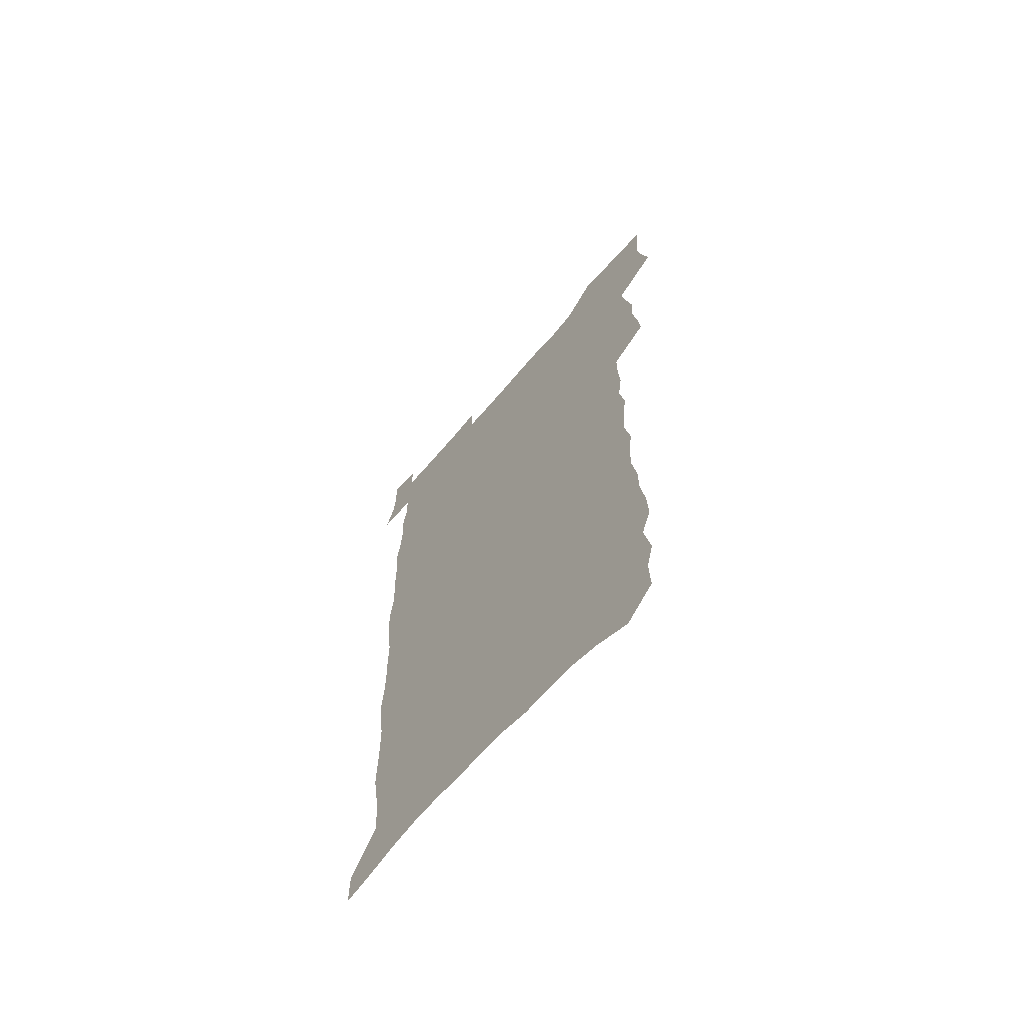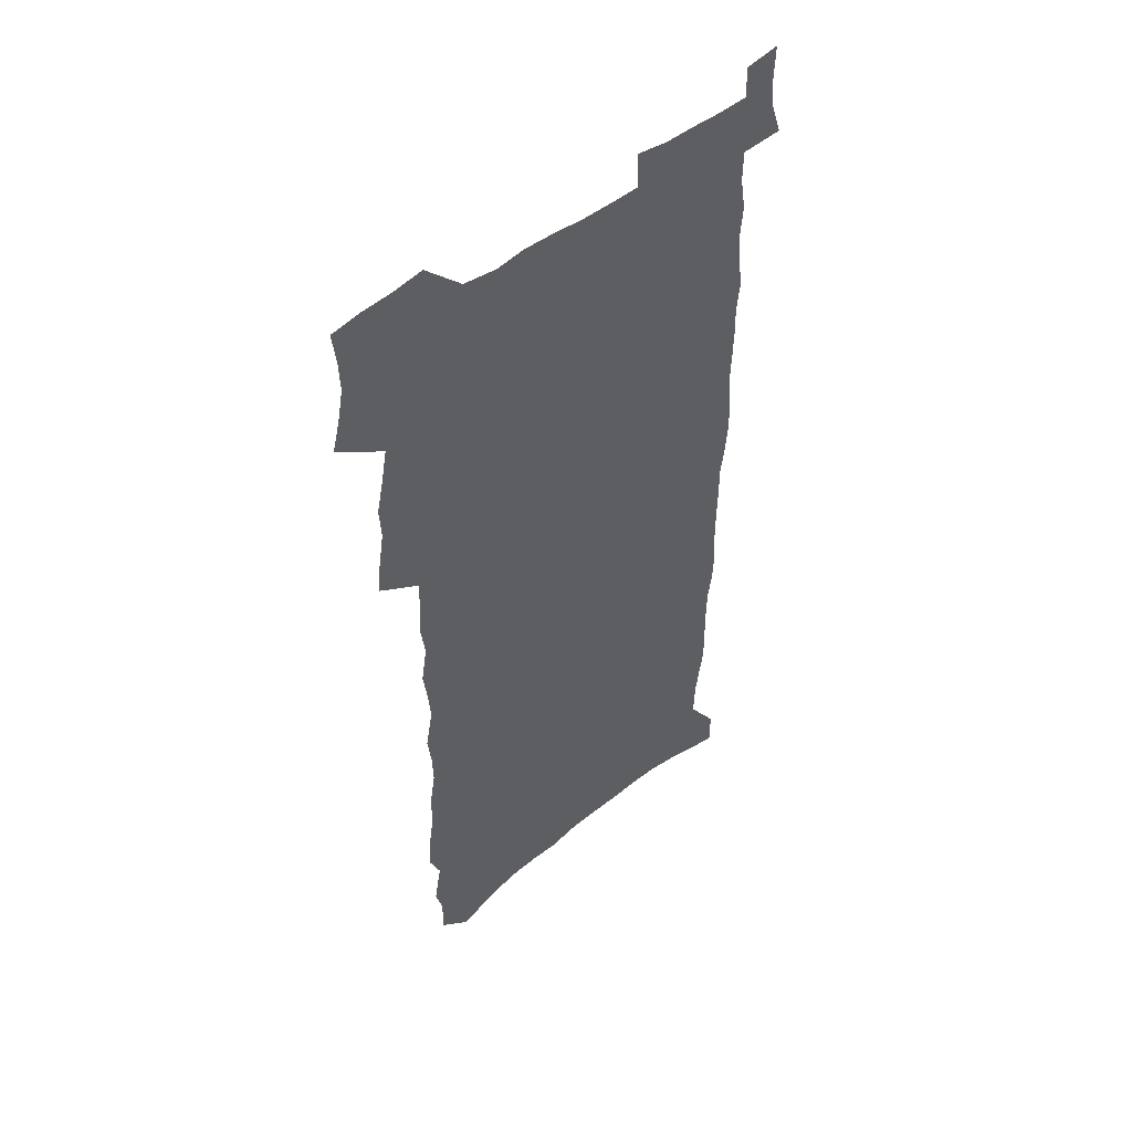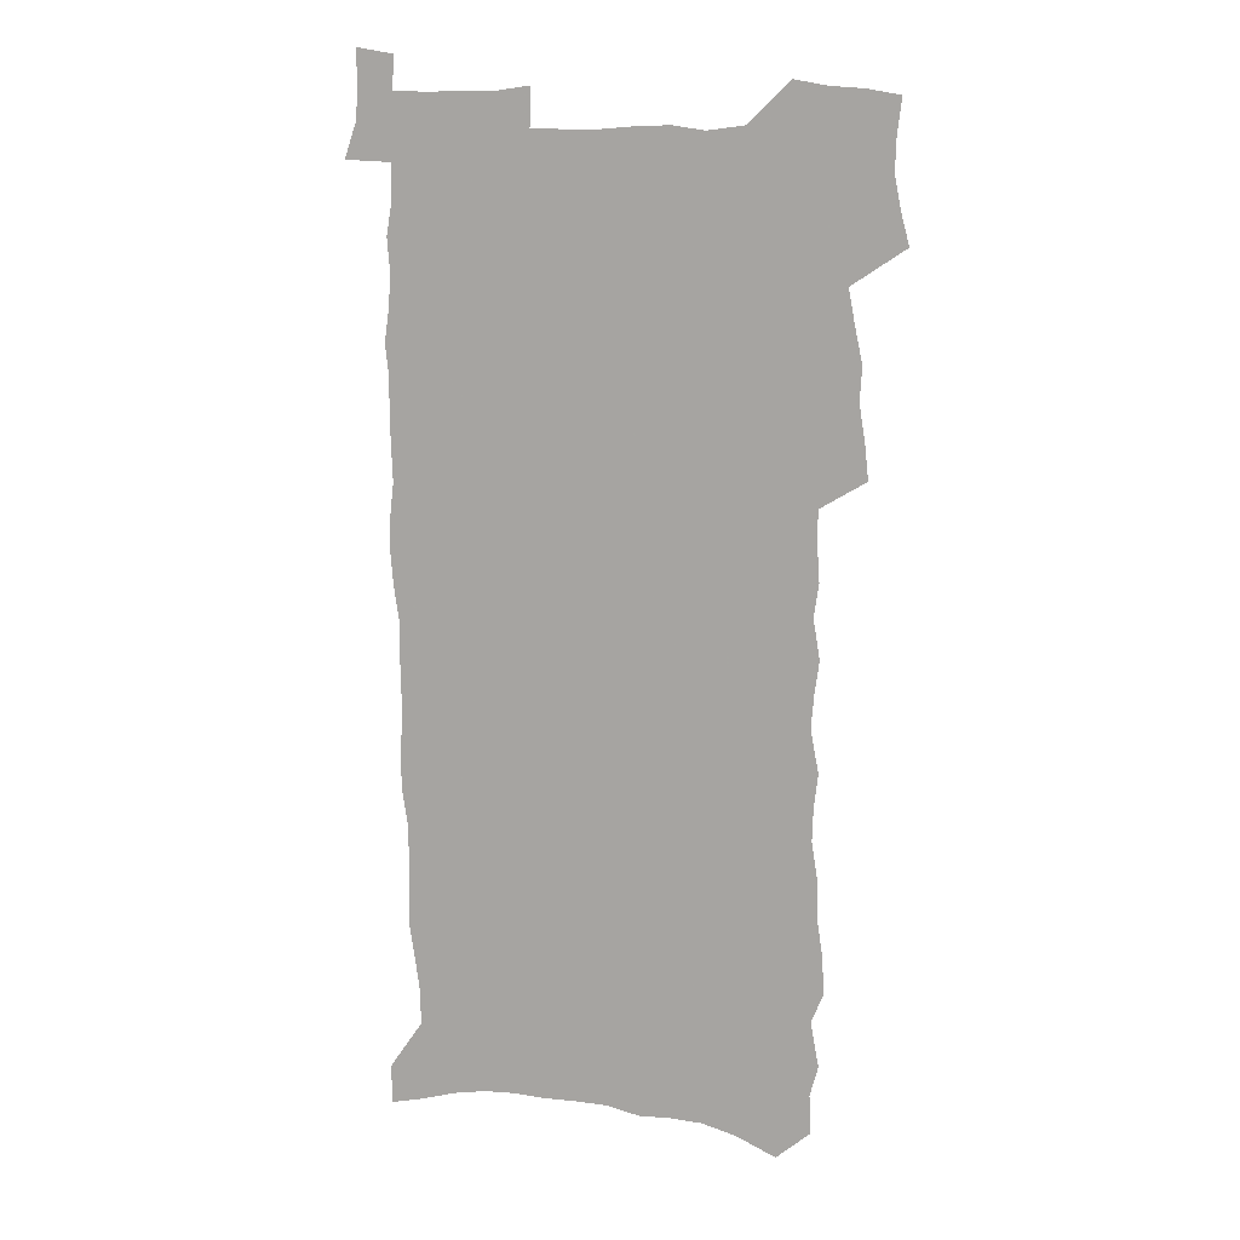
<metadata>
{"format":"obj","ext":"obj","renderer":"f3d","projection":"perspective","resolution":1024,"background":"white","views":[{"elev":-66.9,"azim":-130.6,"up":"+Y"},{"elev":49.3,"azim":-40.9,"up":"+Y"},{"elev":12.2,"azim":-165.8,"up":"+Y"}]}
</metadata>
<code>
v 458.3 522.8 0
v 462.1 537.3 0
v 464.9 552 0
v 464.4 566.7 0
v 462.5 582.1 0
v 472.8 428.1 0
v 474.4 444.1 0
v 477.1 460.3 0
v 476.1 475.3 0
v 479.5 491.1 0
v 482.4 506.8 0
v 482 521.3 0
v 478.5 536.7 0
v 483.3 550.9 0
v 480.5 566.6 0
v 476.9 584.7 0
v 491.9 140.8 0
v 492.5 158.4 0
v 488.8 172 0
v 492.5 192.3 0
v 487.3 204.9 0
v 487.9 221.5 0
v 490.5 239.5 0
v 490.6 255.3 0
v 493.4 273.1 0
v 492.9 288.4 0
v 491.1 303 0
v 494.7 322.4 0
v 493.5 337.3 0
v 491.4 352.1 0
v 494.4 369.9 0
v 492.2 384.7 0
v 493.2 400.6 0
v 493.2 415.8 0
v 495.9 432.4 0
v 495.3 447.1 0
v 497.2 462.5 0
v 497.2 477.2 0
v 497 491.9 0
v 499.1 507.2 0
v 498.6 521.8 0
v 499 536.4 0
v 497.4 552.1 0
v 495.1 568.2 0
v 492 585.8 0
v 507 128 0
v 511.2 150.8 0
v 513.7 170.4 0
v 510.8 183.9 0
v 511.7 201.3 0
v 511.7 217.5 0
v 514.2 235.5 0
v 515.1 251.6 0
v 514.8 266.7 0
v 513.4 281 0
v 513.1 296.3 0
v 510.4 310.2 0
v 511.6 326.8 0
v 512.4 342.9 0
v 512.1 358.3 0
v 512.6 374.1 0
v 514.1 390 0
v 514.5 404.8 0
v 511.3 418.8 0
v 512.6 434.3 0
v 514 449.5 0
v 513.9 463.7 0
v 512.1 478 0
v 514.2 492.9 0
v 514.6 507.4 0
v 515.2 521.8 0
v 514.2 536.7 0
v 512.5 552.4 0
v 510.3 568.6 0
v 506.5 588.4 0
v 524.8 136.2 0
v 526.8 155.7 0
v 529.5 176.6 0
v 527.8 190.6 0
v 529.2 208.3 0
v 530.3 225.3 0
v 530.7 240.9 0
v 531.1 256.6 0
v 531 271.7 0
v 530.4 286.5 0
v 529.8 301.4 0
v 529.8 316.8 0
v 530 332.2 0
v 529.8 347.2 0
v 529.3 361.9 0
v 529.4 377.1 0
v 529.7 392.1 0
v 529.6 406.9 0
v 529 421.3 0
v 529.2 436.1 0
v 528.5 450.3 0
v 528.9 464.7 0
v 531.6 479.7 0
v 530.5 493.6 0
v 530.3 507.7 0
v 530.1 522 0
v 530 536.3 0
v 528.3 551.7 0
v 524.9 570.4 0
v 540.3 140.4 0
v 542.3 160.7 0
v 543.5 179.4 0
v 545.7 199 0
v 545.8 214.6 0
v 546.1 230.2 0
v 546.2 245.3 0
v 545.8 260 0
v 545.4 274.7 0
v 545.4 289.9 0
v 545 304.7 0
v 545.5 320.3 0
v 544.8 334.4 0
v 544.6 349.3 0
v 544.4 363.9 0
v 545.2 379.6 0
v 544.4 393.6 0
v 545.9 409.4 0
v 545.2 423.2 0
v 545.4 437.7 0
v 545.8 452 0
v 545.8 466.1 0
v 545.6 480.1 0
v 545.4 494 0
v 545.3 507.9 0
v 544.7 522 0
v 545.7 535.6 0
v 543.1 552.2 0
v 541.6 568.3 0
v 554.4 141.3 0
v 556 161 0
v 558.3 183.2 0
v 559.8 202.6 0
v 559.9 217.5 0
v 560.5 233.5 0
v 560.1 247.6 0
v 560.1 262.7 0
v 559.9 277.4 0
v 559.4 291.8 0
v 559.7 307.4 0
v 559.1 321.4 0
v 559.3 336.5 0
v 559.1 351.1 0
v 558.4 364.7 0
v 559.3 380.7 0
v 559.3 395.1 0
v 560 410.1 0
v 559.8 424.2 0
v 559.6 438.1 0
v 560.1 452.6 0
v 560.1 466.5 0
v 559.9 480.5 0
v 559.8 494.4 0
v 559.7 508.2 0
v 559.4 522.1 0
v 559.6 535.6 0
v 558.3 551 0
v 555.9 570.4 0
v 568.4 140.8 0
v 571.1 166.5 0
v 571.7 183.8 0
v 572.8 202.6 0
v 574 221.5 0
v 574.1 235.6 0
v 573.7 249.3 0
v 573.7 264 0
v 573.7 279.2 0
v 573.6 294 0
v 573.5 308.8 0
v 573.7 323.9 0
v 573.4 338.2 0
v 572.5 351.8 0
v 573.8 368 0
v 574.1 382.7 0
v 574 396.6 0
v 574.1 410.8 0
v 574 424.9 0
v 574.1 438.9 0
v 574.5 453.2 0
v 573.9 467 0
v 574 480.8 0
v 574.3 494.7 0
v 574.1 508.5 0
v 573.8 522.4 0
v 573.4 536.5 0
v 572.5 551.8 0
v 570.8 569.9 0
v 583.2 144.2 0
v 584.9 168.4 0
v 585.6 186.2 0
v 586.2 203.8 0
v 586.8 219.9 0
v 587 236.3 0
v 587.1 250.3 0
v 587.1 264.3 0
v 587.3 280.9 0
v 587 294.4 0
v 587.2 309.9 0
v 587.2 324.2 0
v 587.4 339.7 0
v 587.2 353.8 0
v 587.5 368.5 0
v 587.5 382.3 0
v 587.8 397.1 0
v 587.8 411.1 0
v 587.9 425.2 0
v 587.9 439 0
v 588 453.4 0
v 588.2 467.3 0
v 588.1 481.1 0
v 588.1 494.9 0
v 588.2 508.7 0
v 587.9 522.5 0
v 587.6 536.6 0
v 587 551.9 0
v 586 568.6 0
v 597.5 144.7 0
v 598.4 167.4 0
v 599.2 188.1 0
v 599.5 203.8 0
v 599.7 219.5 0
v 599.6 236.9 0
v 600.4 249.2 0
v 600.5 264.1 0
v 600.5 280.8 0
v 600.5 295 0
v 600.7 309.3 0
v 600.6 324 0
v 600.7 340.7 0
v 600.8 353.9 0
v 601.2 369.2 0
v 601.3 383.3 0
v 601.6 397 0
v 601.6 411.2 0
v 601.7 425.1 0
v 601.7 439.1 0
v 601.9 453.7 0
v 602 467.4 0
v 602 481.2 0
v 602 495.1 0
v 602 509 0
v 602 522.6 0
v 601.7 536.2 0
v 601.2 553 0
v 600.7 568.6 0
v 611.6 144.6 0
v 612 165.1 0
v 612.5 186.6 0
v 612.7 204.3 0
v 613.1 218.7 0
v 613.2 234.5 0
v 613.5 250.5 0
v 613.7 263.8 0
v 613.6 280.9 0
v 613.8 295 0
v 614.2 309 0
v 614.2 324.3 0
v 614.3 339.4 0
v 614.5 354.8 0
v 614.8 368.6 0
v 615.3 382.3 0
v 615.2 397.1 0
v 615.5 410.9 0
v 615.6 425 0
v 615.5 439.5 0
v 615.8 453.4 0
v 615.8 467.4 0
v 616 481.3 0
v 616.4 495.3 0
v 616.1 509.4 0
v 616 523.2 0
v 615.7 537.2 0
v 615.7 552.2 0
v 615.3 569 0
v 614.8 586.1 0
v 625.8 145.5 0
v 625.8 168.8 0
v 626.3 183.8 0
v 625.7 203.8 0
v 626.4 218 0
v 627 232.5 0
v 626.9 248.8 0
v 627 264.5 0
v 627.3 279.1 0
v 627.8 293 0
v 627.9 308.1 0
v 628 323.4 0
v 627.9 339 0
v 627.9 353.9 0
v 628.4 368 0
v 629 381.9 0
v 629.2 396.3 0
v 629.3 410.6 0
v 629.7 424.5 0
v 630.5 438.3 0
v 629.8 453.3 0
v 629.6 467.3 0
v 630.1 481.2 0
v 630.4 495.3 0
v 630.4 509.5 0
v 630.3 523.6 0
v 630.2 537.8 0
v 630.2 552.3 0
v 630.3 567.5 0
v 630.1 583.9 0
v 639.9 145.1 0
v 639.3 166.8 0
v 640 182.6 0
v 640.2 199.3 0
v 640.6 214.8 0
v 640.9 230.3 0
v 640.7 246.7 0
v 642.4 260.3 0
v 641.5 277.1 0
v 640.9 293.6 0
v 641.4 307.5 0
v 642.3 321.6 0
v 642.3 336.8 0
v 644 350.6 0
v 642.8 366.4 0
v 643.8 380.3 0
v 644.9 394.3 0
v 644.2 409.4 0
v 644.1 423.9 0
v 644.5 438.2 0
v 644 452.8 0
v 645.6 466.7 0
v 644.6 481.2 0
v 645.1 495.3 0
v 645.2 509.5 0
v 645.2 523.9 0
v 644.9 538.2 0
v 644.9 552.9 0
v 644.8 567.5 0
v 644.8 584 0
v 654.2 142.6 0
v 652.6 165.5 0
v 654.2 179.5 0
v 655.2 194.7 0
v 655.1 211.4 0
v 655.1 227.5 0
v 655.9 242.6 0
v 656.7 257.7 0
v 656.5 273.7 0
v 657.3 288.5 0
v 657.8 303.4 0
v 656.6 319.5 0
v 658.6 333.2 0
v 659.4 347.7 0
v 657.6 364.3 0
v 659.2 378.1 0
v 660.1 392.6 0
v 659.2 408 0
v 659.3 422.5 0
v 660.3 436.8 0
v 660.1 451.4 0
v 661.5 465.8 0
v 660.5 480.6 0
v 660.3 495 0
v 660.5 509.5 0
v 661.6 524.2 0
v 660.5 538.9 0
v 660.1 553.7 0
v 659.5 568.1 0
v 659.5 583.5 0
v 669.4 138.3 0
v 668.3 158.6 0
v 669.3 174.5 0
v 669.7 190.9 0
v 671.7 205.3 0
v 673.9 219.7 0
v 673.7 235.9 0
v 673.6 252 0
v 673.9 267.6 0
v 676.1 281.9 0
v 676.8 297 0
v 675.7 313.5 0
v 675.7 328.9 0
v 676.1 344.1 0
v 676 359.6 0
v 678.2 374 0
v 679.4 388.7 0
v 679.3 404 0
v 677.5 420 0
v 678.1 434.8 0
v 678.6 449.6 0
v 678.3 464.6 0
v 680 479.3 0
v 677.9 494.5 0
v 677 509.3 0
v 678.2 524.1 0
v 675.6 539.9 0
v 675.8 554.9 0
v 674.7 569.3 0
v 674.3 584.1 0
v 673.7 598.9 0
v 684 135.1 0
v 683.9 152.9 0
v 696.1 555.8 0
v 690.8 571.3 0
v 689.6 585.6 0
v 690.2 601.7 0
f 11 12 1
f 1 12 2
f 12 13 2
f 2 13 3
f 13 14 3
f 3 14 4
f 14 15 4
f 4 15 5
f 15 16 5
f 34 35 6
f 6 35 7
f 35 36 7
f 7 36 8
f 36 37 8
f 8 37 9
f 37 38 9
f 9 38 10
f 38 39 10
f 10 39 11
f 39 40 11
f 11 40 12
f 40 41 12
f 12 41 13
f 41 42 13
f 13 42 14
f 42 43 14
f 14 43 15
f 43 44 15
f 15 44 16
f 44 45 16
f 46 47 17
f 17 47 18
f 47 48 18
f 18 48 19
f 48 49 19
f 19 49 20
f 49 50 20
f 20 50 21
f 50 51 21
f 21 51 22
f 51 52 22
f 22 52 23
f 52 53 23
f 23 53 24
f 53 54 24
f 24 54 25
f 54 55 25
f 25 55 26
f 55 56 26
f 26 56 27
f 56 57 27
f 27 57 28
f 57 58 28
f 28 58 29
f 58 59 29
f 29 59 30
f 59 60 30
f 30 60 31
f 60 61 31
f 31 61 32
f 61 62 32
f 32 62 33
f 62 63 33
f 33 63 34
f 63 64 34
f 34 64 35
f 64 65 35
f 35 65 36
f 65 66 36
f 36 66 37
f 66 67 37
f 37 67 38
f 67 68 38
f 38 68 39
f 68 69 39
f 39 69 40
f 69 70 40
f 40 70 41
f 70 71 41
f 41 71 42
f 71 72 42
f 42 72 43
f 72 73 43
f 43 73 44
f 73 74 44
f 44 74 45
f 74 75 45
f 46 76 47
f 76 77 47
f 47 77 48
f 77 78 48
f 48 78 49
f 78 79 49
f 49 79 50
f 79 80 50
f 50 80 51
f 80 81 51
f 51 81 52
f 81 82 52
f 52 82 53
f 82 83 53
f 53 83 54
f 83 84 54
f 54 84 55
f 84 85 55
f 55 85 56
f 85 86 56
f 56 86 57
f 86 87 57
f 57 87 58
f 87 88 58
f 58 88 59
f 88 89 59
f 59 89 60
f 89 90 60
f 60 90 61
f 90 91 61
f 61 91 62
f 91 92 62
f 62 92 63
f 92 93 63
f 63 93 64
f 93 94 64
f 64 94 65
f 94 95 65
f 65 95 66
f 95 96 66
f 66 96 67
f 96 97 67
f 67 97 68
f 97 98 68
f 68 98 69
f 98 99 69
f 69 99 70
f 99 100 70
f 70 100 71
f 100 101 71
f 71 101 72
f 101 102 72
f 72 102 73
f 102 103 73
f 73 103 74
f 103 104 74
f 74 104 75
f 76 105 77
f 105 106 77
f 77 106 78
f 106 107 78
f 78 107 79
f 107 108 79
f 79 108 80
f 108 109 80
f 80 109 81
f 109 110 81
f 81 110 82
f 110 111 82
f 82 111 83
f 111 112 83
f 83 112 84
f 112 113 84
f 84 113 85
f 113 114 85
f 85 114 86
f 114 115 86
f 86 115 87
f 115 116 87
f 87 116 88
f 116 117 88
f 88 117 89
f 117 118 89
f 89 118 90
f 118 119 90
f 90 119 91
f 119 120 91
f 91 120 92
f 120 121 92
f 92 121 93
f 121 122 93
f 93 122 94
f 122 123 94
f 94 123 95
f 123 124 95
f 95 124 96
f 124 125 96
f 96 125 97
f 125 126 97
f 97 126 98
f 126 127 98
f 98 127 99
f 127 128 99
f 99 128 100
f 128 129 100
f 100 129 101
f 129 130 101
f 101 130 102
f 130 131 102
f 102 131 103
f 131 132 103
f 103 132 104
f 132 133 104
f 105 134 106
f 134 135 106
f 106 135 107
f 135 136 107
f 107 136 108
f 136 137 108
f 108 137 109
f 137 138 109
f 109 138 110
f 138 139 110
f 110 139 111
f 139 140 111
f 111 140 112
f 140 141 112
f 112 141 113
f 141 142 113
f 113 142 114
f 142 143 114
f 114 143 115
f 143 144 115
f 115 144 116
f 144 145 116
f 116 145 117
f 145 146 117
f 117 146 118
f 146 147 118
f 118 147 119
f 147 148 119
f 119 148 120
f 148 149 120
f 120 149 121
f 149 150 121
f 121 150 122
f 150 151 122
f 122 151 123
f 151 152 123
f 123 152 124
f 152 153 124
f 124 153 125
f 153 154 125
f 125 154 126
f 154 155 126
f 126 155 127
f 155 156 127
f 127 156 128
f 156 157 128
f 128 157 129
f 157 158 129
f 129 158 130
f 158 159 130
f 130 159 131
f 159 160 131
f 131 160 132
f 160 161 132
f 132 161 133
f 161 162 133
f 134 163 135
f 163 164 135
f 135 164 136
f 164 165 136
f 136 165 137
f 165 166 137
f 137 166 138
f 166 167 138
f 138 167 139
f 167 168 139
f 139 168 140
f 168 169 140
f 140 169 141
f 169 170 141
f 141 170 142
f 170 171 142
f 142 171 143
f 171 172 143
f 143 172 144
f 172 173 144
f 144 173 145
f 173 174 145
f 145 174 146
f 174 175 146
f 146 175 147
f 175 176 147
f 147 176 148
f 176 177 148
f 148 177 149
f 177 178 149
f 149 178 150
f 178 179 150
f 150 179 151
f 179 180 151
f 151 180 152
f 180 181 152
f 152 181 153
f 181 182 153
f 153 182 154
f 182 183 154
f 154 183 155
f 183 184 155
f 155 184 156
f 184 185 156
f 156 185 157
f 185 186 157
f 157 186 158
f 186 187 158
f 158 187 159
f 187 188 159
f 159 188 160
f 188 189 160
f 160 189 161
f 189 190 161
f 161 190 162
f 190 191 162
f 163 192 164
f 192 193 164
f 164 193 165
f 193 194 165
f 165 194 166
f 194 195 166
f 166 195 167
f 195 196 167
f 167 196 168
f 196 197 168
f 168 197 169
f 197 198 169
f 169 198 170
f 198 199 170
f 170 199 171
f 199 200 171
f 171 200 172
f 200 201 172
f 172 201 173
f 201 202 173
f 173 202 174
f 202 203 174
f 174 203 175
f 203 204 175
f 175 204 176
f 204 205 176
f 176 205 177
f 205 206 177
f 177 206 178
f 206 207 178
f 178 207 179
f 207 208 179
f 179 208 180
f 208 209 180
f 180 209 181
f 209 210 181
f 181 210 182
f 210 211 182
f 182 211 183
f 211 212 183
f 183 212 184
f 212 213 184
f 184 213 185
f 213 214 185
f 185 214 186
f 214 215 186
f 186 215 187
f 215 216 187
f 187 216 188
f 216 217 188
f 188 217 189
f 217 218 189
f 189 218 190
f 218 219 190
f 190 219 191
f 219 220 191
f 192 221 193
f 221 222 193
f 193 222 194
f 222 223 194
f 194 223 195
f 223 224 195
f 195 224 196
f 224 225 196
f 196 225 197
f 225 226 197
f 197 226 198
f 226 227 198
f 198 227 199
f 227 228 199
f 199 228 200
f 228 229 200
f 200 229 201
f 229 230 201
f 201 230 202
f 230 231 202
f 202 231 203
f 231 232 203
f 203 232 204
f 232 233 204
f 204 233 205
f 233 234 205
f 205 234 206
f 234 235 206
f 206 235 207
f 235 236 207
f 207 236 208
f 236 237 208
f 208 237 209
f 237 238 209
f 209 238 210
f 238 239 210
f 210 239 211
f 239 240 211
f 211 240 212
f 240 241 212
f 212 241 213
f 241 242 213
f 213 242 214
f 242 243 214
f 214 243 215
f 243 244 215
f 215 244 216
f 244 245 216
f 216 245 217
f 245 246 217
f 217 246 218
f 246 247 218
f 218 247 219
f 247 248 219
f 219 248 220
f 248 249 220
f 221 250 222
f 250 251 222
f 222 251 223
f 251 252 223
f 223 252 224
f 252 253 224
f 224 253 225
f 253 254 225
f 225 254 226
f 254 255 226
f 226 255 227
f 255 256 227
f 227 256 228
f 256 257 228
f 228 257 229
f 257 258 229
f 229 258 230
f 258 259 230
f 230 259 231
f 259 260 231
f 231 260 232
f 260 261 232
f 232 261 233
f 261 262 233
f 233 262 234
f 262 263 234
f 234 263 235
f 263 264 235
f 235 264 236
f 264 265 236
f 236 265 237
f 265 266 237
f 237 266 238
f 266 267 238
f 238 267 239
f 267 268 239
f 239 268 240
f 268 269 240
f 240 269 241
f 269 270 241
f 241 270 242
f 270 271 242
f 242 271 243
f 271 272 243
f 243 272 244
f 272 273 244
f 244 273 245
f 273 274 245
f 245 274 246
f 274 275 246
f 246 275 247
f 275 276 247
f 247 276 248
f 276 277 248
f 248 277 249
f 277 278 249
f 250 280 251
f 280 281 251
f 251 281 252
f 281 282 252
f 252 282 253
f 282 283 253
f 253 283 254
f 283 284 254
f 254 284 255
f 284 285 255
f 255 285 256
f 285 286 256
f 256 286 257
f 286 287 257
f 257 287 258
f 287 288 258
f 258 288 259
f 288 289 259
f 259 289 260
f 289 290 260
f 260 290 261
f 290 291 261
f 261 291 262
f 291 292 262
f 262 292 263
f 292 293 263
f 263 293 264
f 293 294 264
f 264 294 265
f 294 295 265
f 265 295 266
f 295 296 266
f 266 296 267
f 296 297 267
f 267 297 268
f 297 298 268
f 268 298 269
f 298 299 269
f 269 299 270
f 299 300 270
f 270 300 271
f 300 301 271
f 271 301 272
f 301 302 272
f 272 302 273
f 302 303 273
f 273 303 274
f 303 304 274
f 274 304 275
f 304 305 275
f 275 305 276
f 305 306 276
f 276 306 277
f 306 307 277
f 277 307 278
f 307 308 278
f 278 308 279
f 308 309 279
f 280 310 281
f 310 311 281
f 281 311 282
f 311 312 282
f 282 312 283
f 312 313 283
f 283 313 284
f 313 314 284
f 284 314 285
f 314 315 285
f 285 315 286
f 315 316 286
f 286 316 287
f 316 317 287
f 287 317 288
f 317 318 288
f 288 318 289
f 318 319 289
f 289 319 290
f 319 320 290
f 290 320 291
f 320 321 291
f 291 321 292
f 321 322 292
f 292 322 293
f 322 323 293
f 293 323 294
f 323 324 294
f 294 324 295
f 324 325 295
f 295 325 296
f 325 326 296
f 296 326 297
f 326 327 297
f 297 327 298
f 327 328 298
f 298 328 299
f 328 329 299
f 299 329 300
f 329 330 300
f 300 330 301
f 330 331 301
f 301 331 302
f 331 332 302
f 302 332 303
f 332 333 303
f 303 333 304
f 333 334 304
f 304 334 305
f 334 335 305
f 305 335 306
f 335 336 306
f 306 336 307
f 336 337 307
f 307 337 308
f 337 338 308
f 308 338 309
f 338 339 309
f 310 340 311
f 340 341 311
f 311 341 312
f 341 342 312
f 312 342 313
f 342 343 313
f 313 343 314
f 343 344 314
f 314 344 315
f 344 345 315
f 315 345 316
f 345 346 316
f 316 346 317
f 346 347 317
f 317 347 318
f 347 348 318
f 318 348 319
f 348 349 319
f 319 349 320
f 349 350 320
f 320 350 321
f 350 351 321
f 321 351 322
f 351 352 322
f 322 352 323
f 352 353 323
f 323 353 324
f 353 354 324
f 324 354 325
f 354 355 325
f 325 355 326
f 355 356 326
f 326 356 327
f 356 357 327
f 327 357 328
f 357 358 328
f 328 358 329
f 358 359 329
f 329 359 330
f 359 360 330
f 330 360 331
f 360 361 331
f 331 361 332
f 361 362 332
f 332 362 333
f 362 363 333
f 333 363 334
f 363 364 334
f 334 364 335
f 364 365 335
f 335 365 336
f 365 366 336
f 336 366 337
f 366 367 337
f 337 367 338
f 367 368 338
f 338 368 339
f 368 369 339
f 340 370 341
f 370 371 341
f 341 371 342
f 371 372 342
f 342 372 343
f 372 373 343
f 343 373 344
f 373 374 344
f 344 374 345
f 374 375 345
f 345 375 346
f 375 376 346
f 346 376 347
f 376 377 347
f 347 377 348
f 377 378 348
f 348 378 349
f 378 379 349
f 349 379 350
f 379 380 350
f 350 380 351
f 380 381 351
f 351 381 352
f 381 382 352
f 352 382 353
f 382 383 353
f 353 383 354
f 383 384 354
f 354 384 355
f 384 385 355
f 355 385 356
f 385 386 356
f 356 386 357
f 386 387 357
f 357 387 358
f 387 388 358
f 358 388 359
f 388 389 359
f 359 389 360
f 389 390 360
f 360 390 361
f 390 391 361
f 361 391 362
f 391 392 362
f 362 392 363
f 392 393 363
f 363 393 364
f 393 394 364
f 364 394 365
f 394 395 365
f 365 395 366
f 395 396 366
f 366 396 367
f 396 397 367
f 367 397 368
f 397 398 368
f 368 398 369
f 398 399 369
f 370 401 371
f 401 402 371
f 371 402 372
f 397 403 398
f 403 404 398
f 398 404 399
f 404 405 399
f 399 405 400
f 405 406 400

</code>
